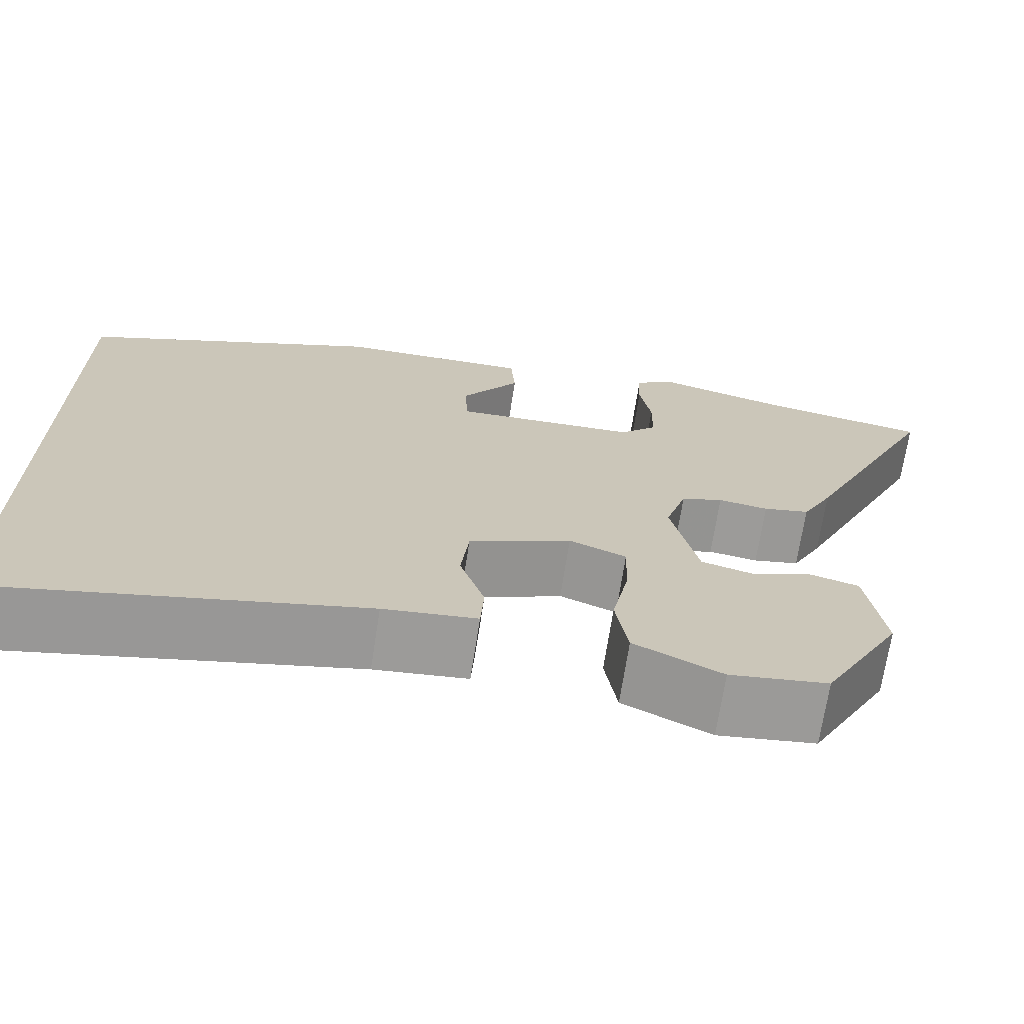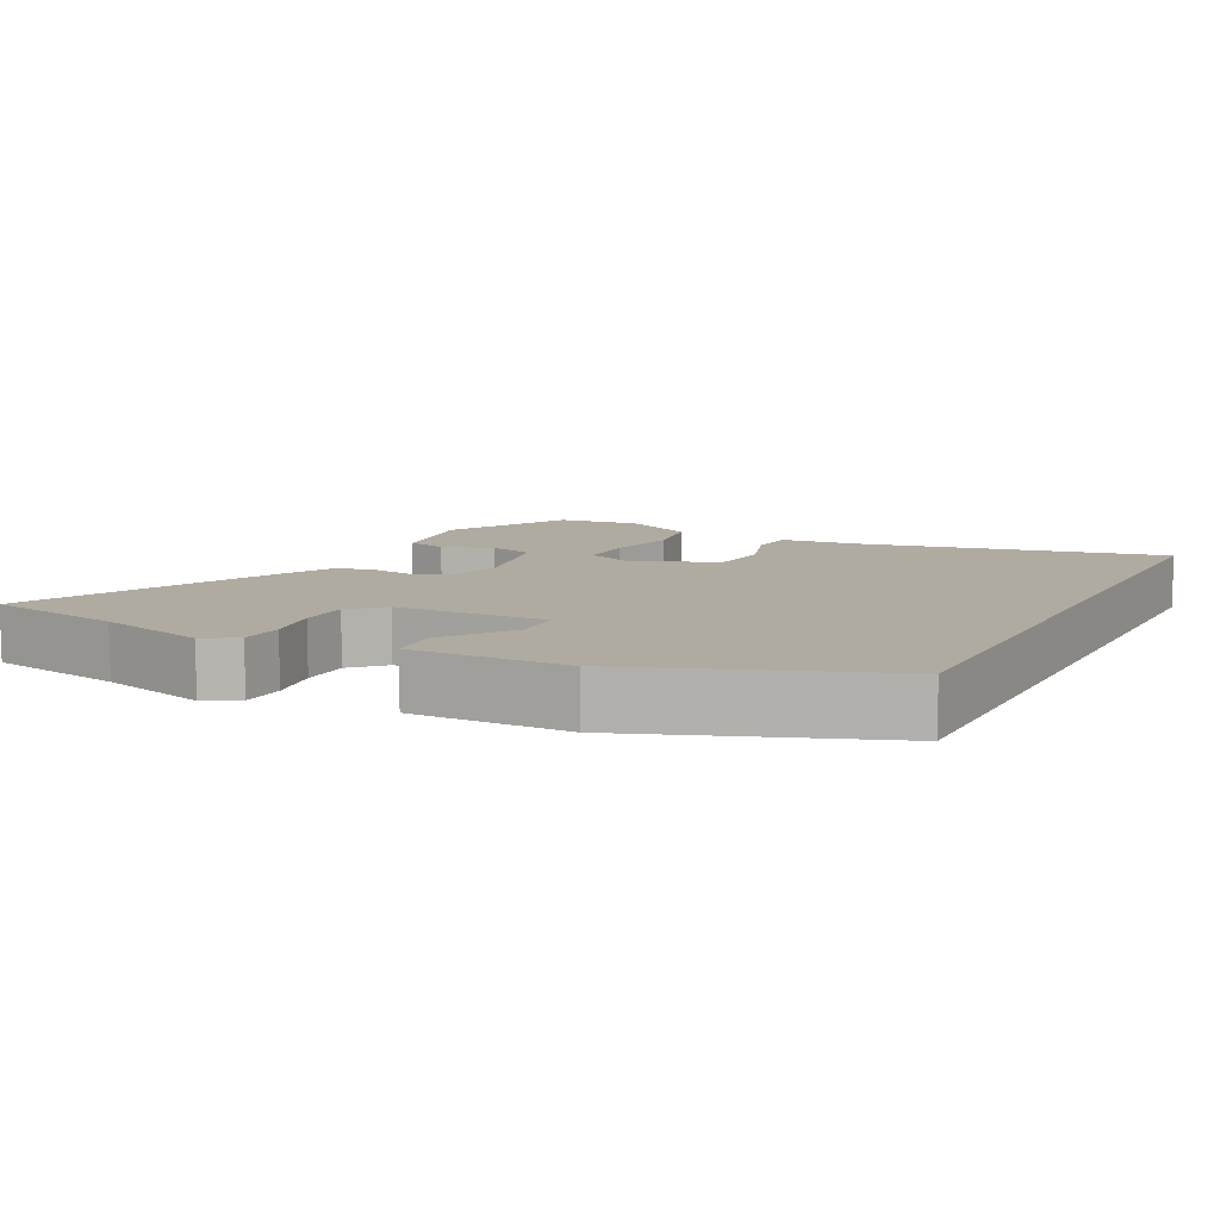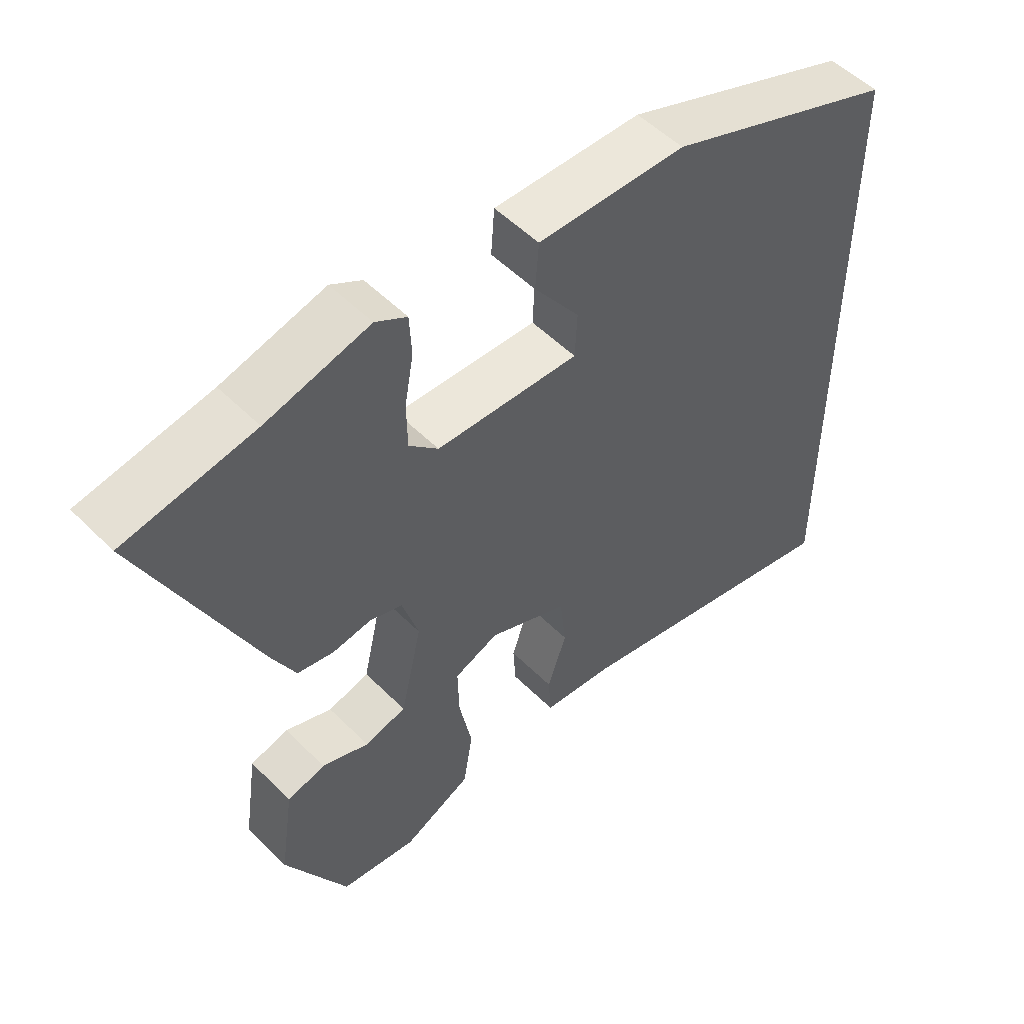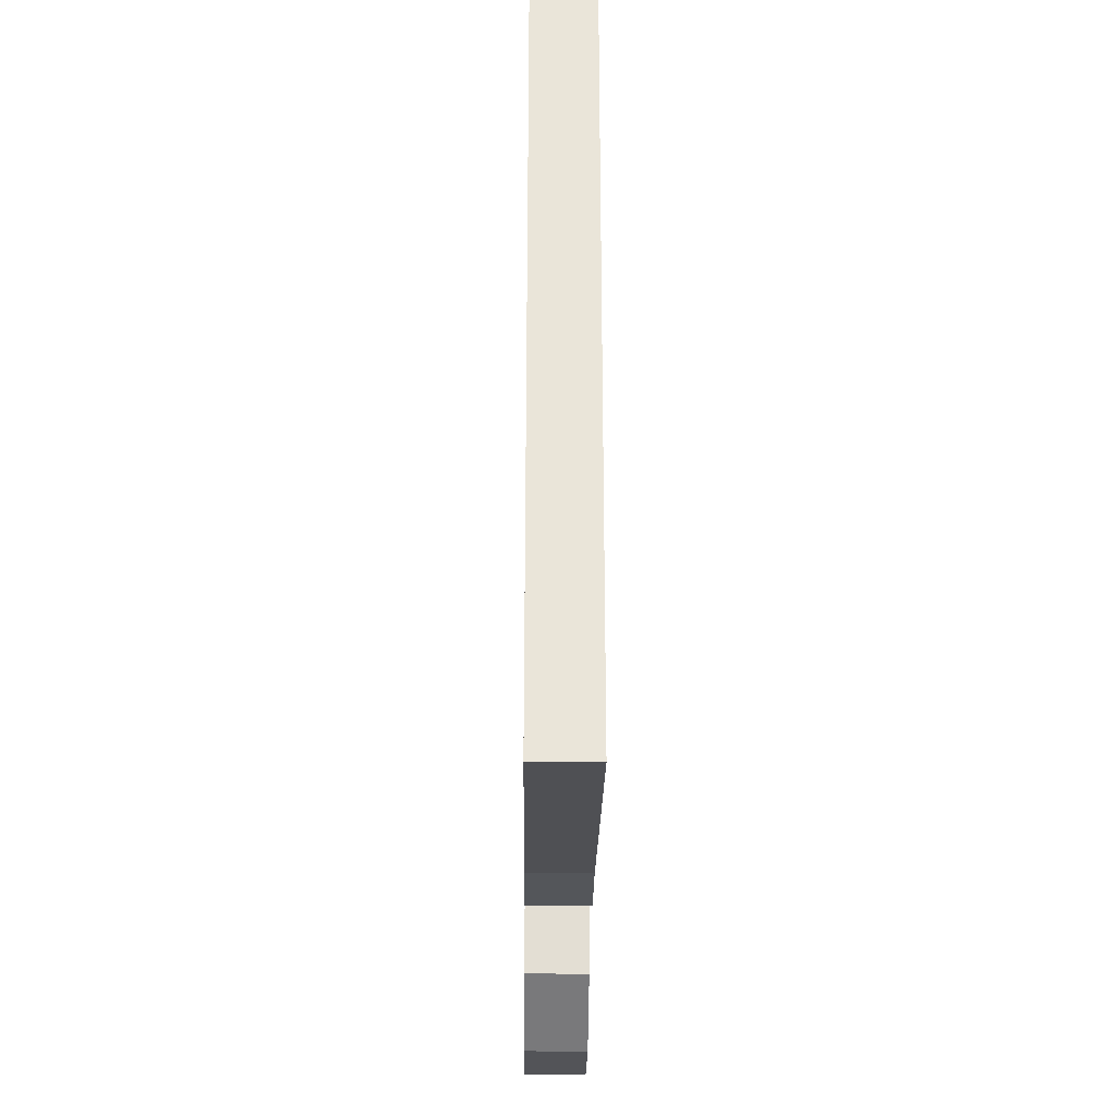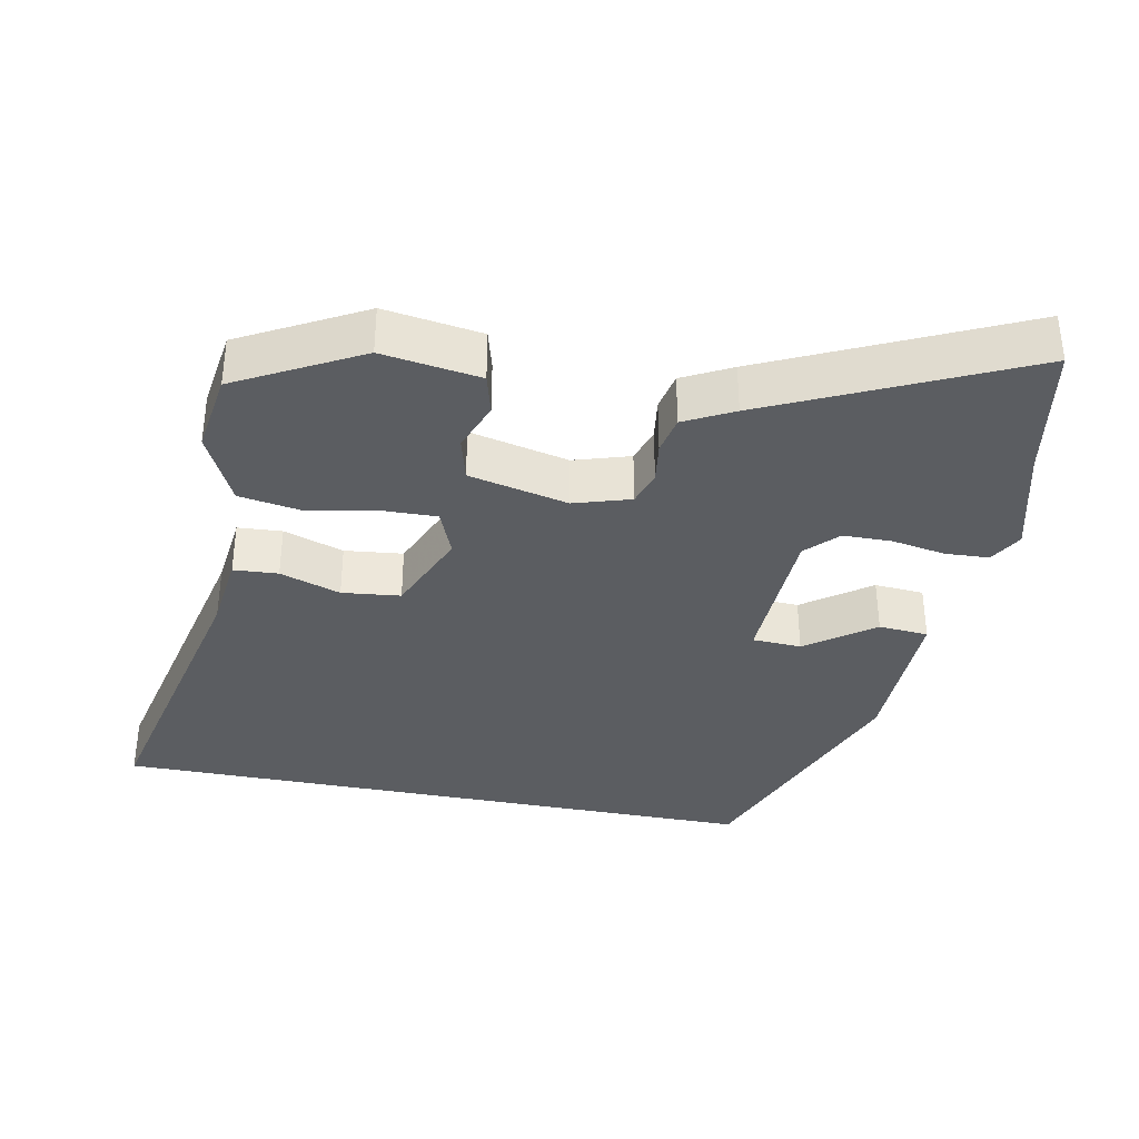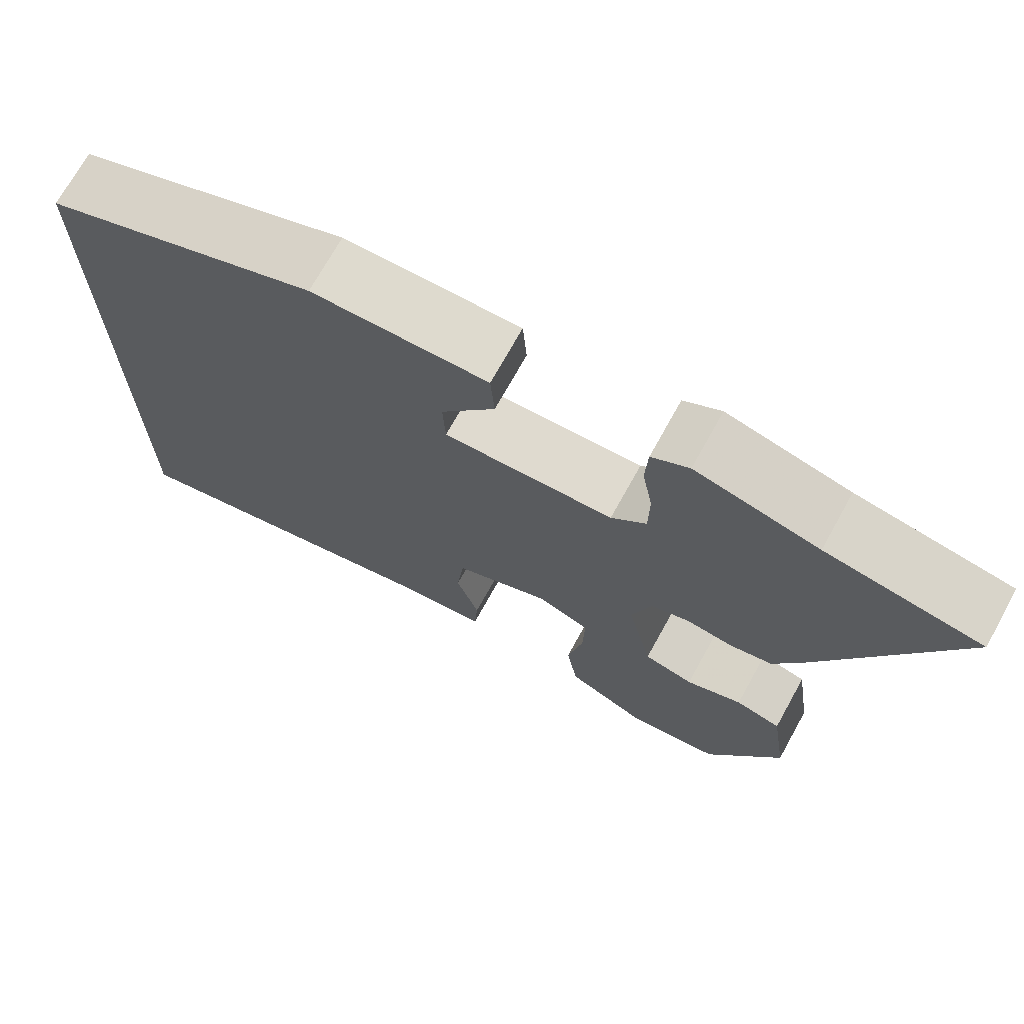
<metadata>
{"format":"obj","ext":"obj","renderer":"f3d","projection":"perspective","resolution":1024,"background":"white","views":[{"elev":-70.2,"azim":171.2,"up":"+Z"},{"elev":9.8,"azim":27.6,"up":"+Y"},{"elev":52.7,"azim":-43.2,"up":"+Z"},{"elev":-31.7,"azim":89.4,"up":"+Z"},{"elev":-36.1,"azim":-101.1,"up":"+Y"},{"elev":71.4,"azim":-151.0,"up":"+Z"}]}
</metadata>
<code>
v -0.631 0.07 0.477
v -0.441 0.07 0.51
v -0.29 0.07 0.549
v -0.244 0.07 0.522
v -0.241 0.07 0.461
v -0.254 0.07 0.387
v -0.253 0.07 0.319
v -0.21 0.07 0.277
v 0 0.07 0.268
v 0.003 0.07 0.336
v -0.064 0.07 0.429
v -0.059 0.07 0.498
v 0.159 0.07 0.493
v 0.5 0.07 0.36
v 0.5 0.07 -0.553
v 0.08 0.07 -0.459
v -0.026 0.07 -0.447
v -0.03 0.07 -0.385
v -0.002 0.07 -0.301
v -0.011 0.07 -0.22
v -0.128 0.07 -0.17
v -0.193 0.07 -0.196
v -0.191 0.07 -0.272
v -0.172 0.07 -0.367
v -0.186 0.07 -0.454
v -0.286 0.07 -0.503
v -0.398 0.07 -0.487
v -0.489 0.07 -0.317
v -0.469 0.07 -0.181
v -0.413 0.07 -0.166
v -0.344 0.07 -0.192
v -0.283 0.07 -0.176
v -0.252 0.07 -0.038
v -0.276 0.07 0.04
v -0.324 0.07 0.056
v -0.381 0.07 0.048
v -0.434 0.07 0.059
v -0.469 0.07 0.127
v -0.631 0 0.477
v -0.441 0 0.51
v -0.29 0 0.549
v -0.244 0 0.522
v -0.241 0 0.461
v -0.254 0 0.387
v -0.253 0 0.319
v -0.21 0 0.277
v 0 0 0.268
v 0.003 0 0.336
v -0.064 0 0.429
v -0.059 0 0.498
v 0.159 0 0.493
v 0.5 0 0.36
v 0.5 0 -0.553
v 0.08 0 -0.459
v -0.026 0 -0.447
v -0.03 0 -0.385
v -0.002 0 -0.301
v -0.011 0 -0.22
v -0.128 0 -0.17
v -0.193 0 -0.196
v -0.191 0 -0.272
v -0.172 0 -0.367
v -0.186 0 -0.454
v -0.286 0 -0.503
v -0.398 0 -0.487
v -0.489 0 -0.317
v -0.469 0 -0.181
v -0.413 0 -0.166
v -0.344 0 -0.192
v -0.283 0 -0.176
v -0.252 0 -0.038
v -0.276 0 0.04
v -0.324 0 0.056
v -0.381 0 0.048
v -0.434 0 0.059
v -0.469 0 0.127
f 38 1 2
f 37 38 2
f 36 37 2
f 35 36 2
f 34 35 2 3
f 33 34 3
f 29 30 31
f 28 29 31
f 27 28 31
f 26 27 31
f 25 26 31
f 24 25 31
f 23 24 31
f 22 23 31 32
f 21 22 32 33
f 16 17 18 19
f 16 19 20
f 15 16 20
f 14 15 20
f 12 13 14
f 11 12 14
f 10 11 14
f 9 10 14 20
f 20 21 33
f 9 20 33
f 8 9 33
f 3 4 5 6
f 3 6 7
f 33 3 7
f 7 8 33
f 40 39 76
f 40 76 75
f 40 75 74
f 40 74 73
f 41 40 73 72
f 41 72 71
f 69 68 67
f 69 67 66
f 69 66 65
f 69 65 64
f 69 64 63
f 69 63 62
f 69 62 61
f 70 69 61 60
f 71 70 60 59
f 57 56 55 54
f 58 57 54
f 58 54 53
f 58 53 52
f 52 51 50
f 52 50 49
f 52 49 48
f 58 52 48 47
f 71 59 58
f 71 58 47
f 71 47 46
f 44 43 42 41
f 45 44 41
f 45 41 71
f 71 46 45
f 1 39 40 2
f 2 40 41 3
f 3 41 42 4
f 4 42 43 5
f 5 43 44 6
f 6 44 45 7
f 7 45 46 8
f 8 46 47 9
f 9 47 48 10
f 10 48 49 11
f 11 49 50 12
f 12 50 51 13
f 13 51 52 14
f 14 52 53 15
f 15 53 54 16
f 16 54 55 17
f 17 55 56 18
f 18 56 57 19
f 19 57 58 20
f 20 58 59 21
f 21 59 60 22
f 22 60 61 23
f 23 61 62 24
f 24 62 63 25
f 25 63 64 26
f 26 64 65 27
f 27 65 66 28
f 28 66 67 29
f 29 67 68 30
f 30 68 69 31
f 31 69 70 32
f 32 70 71 33
f 33 71 72 34
f 34 72 73 35
f 35 73 74 36
f 36 74 75 37
f 37 75 76 38
f 38 76 39 1

</code>
